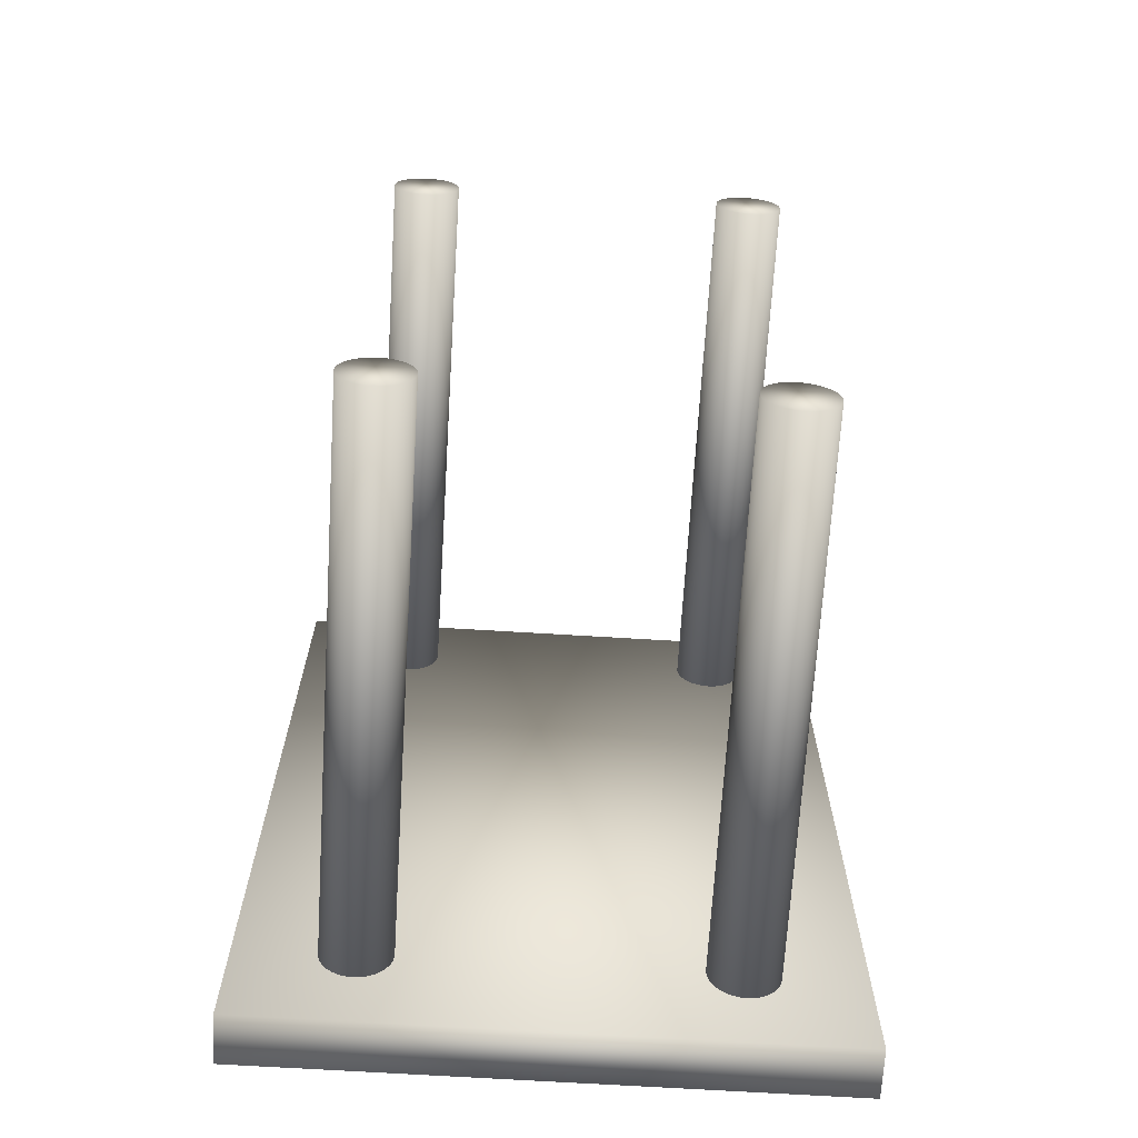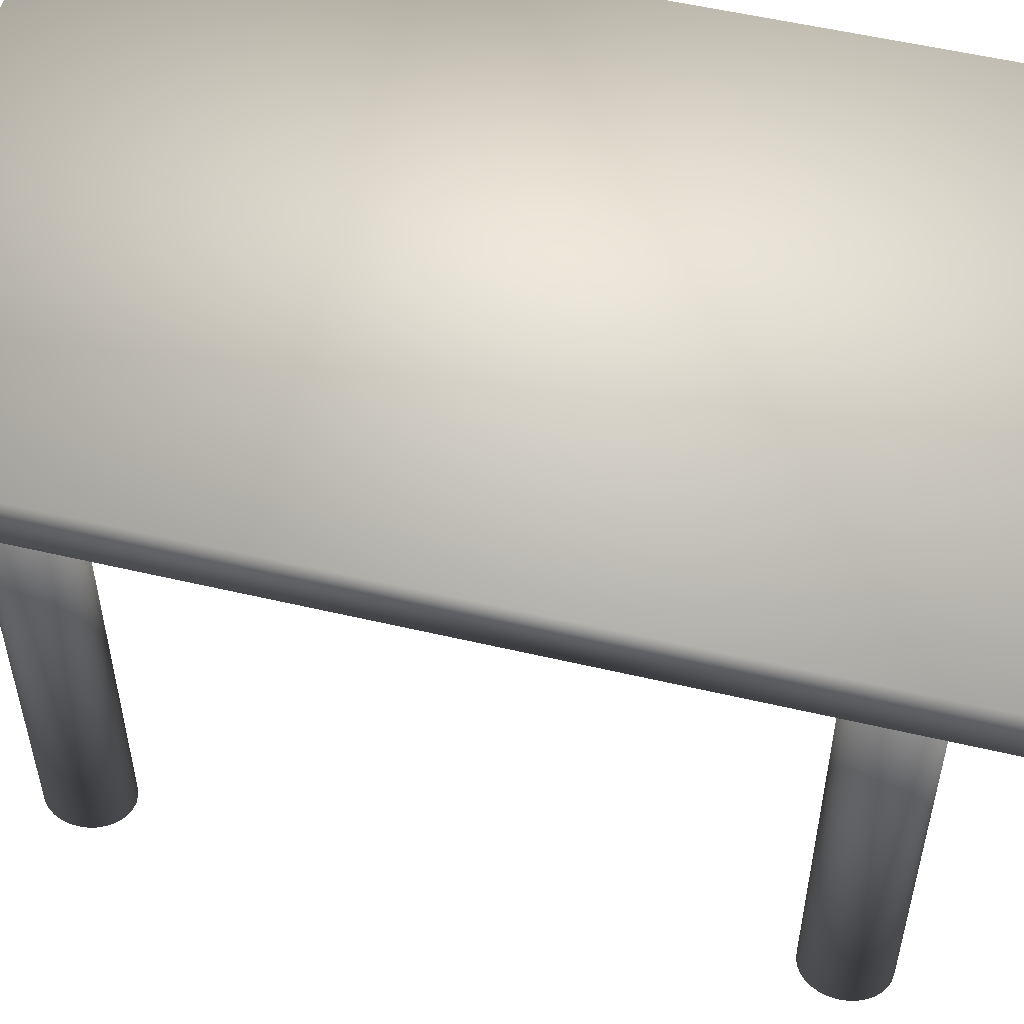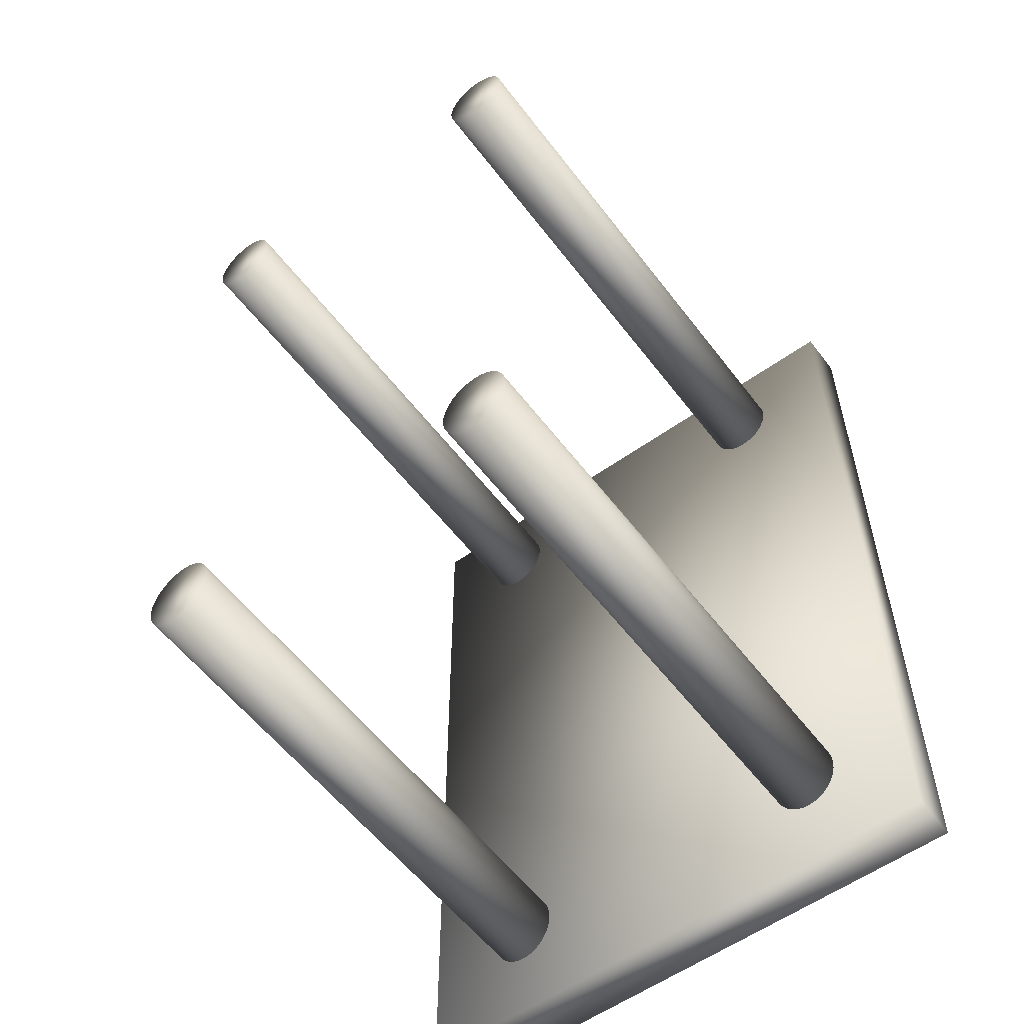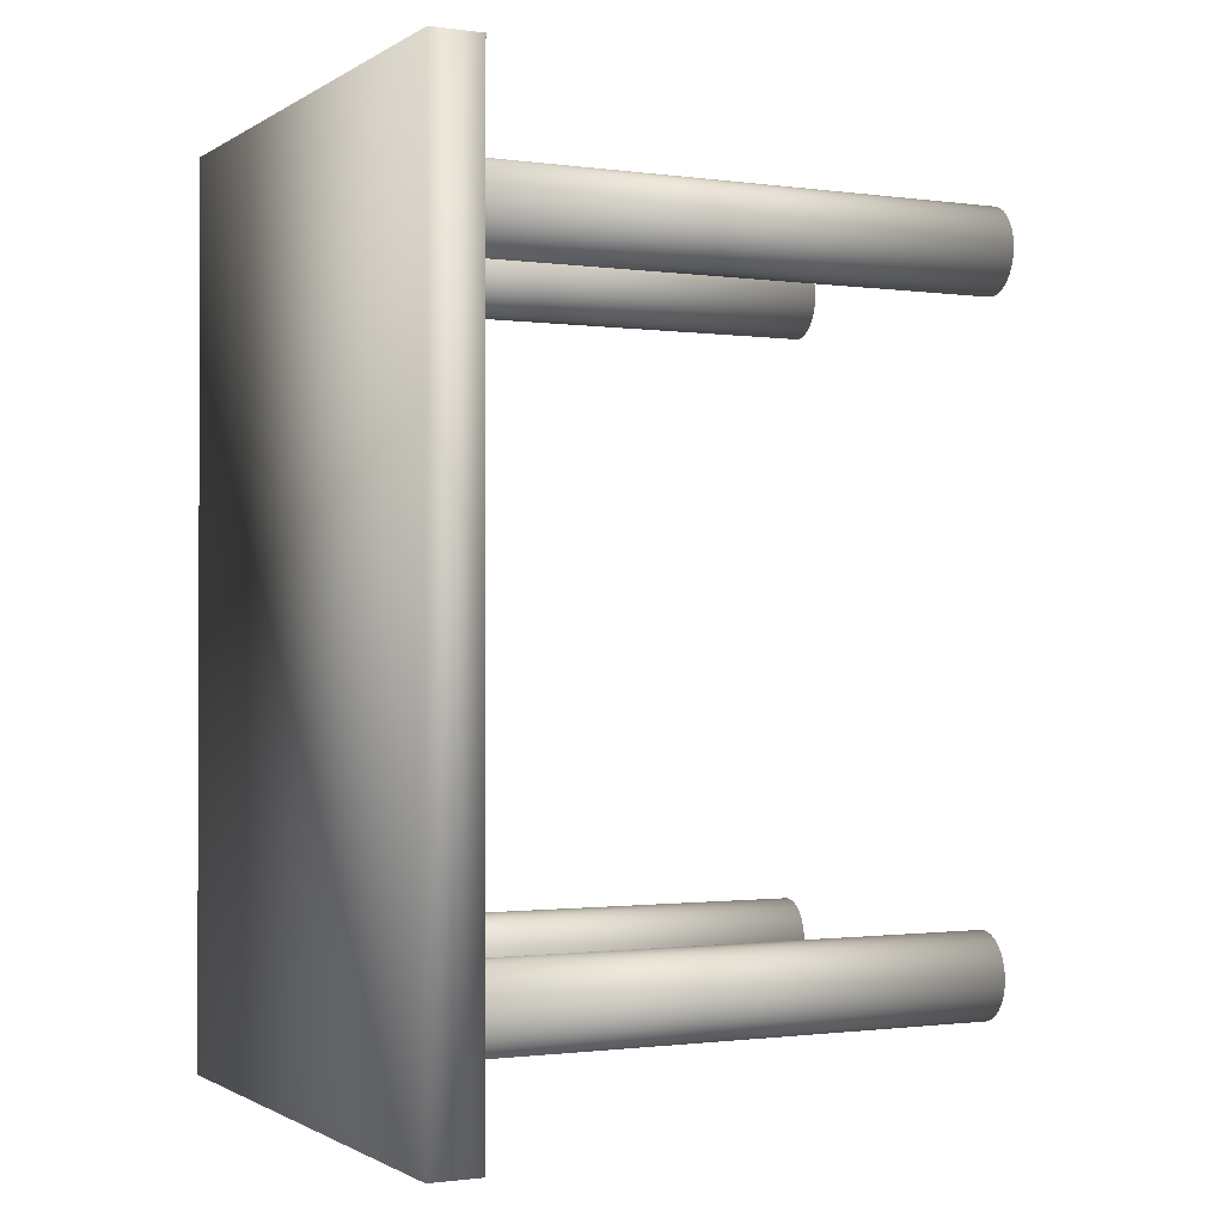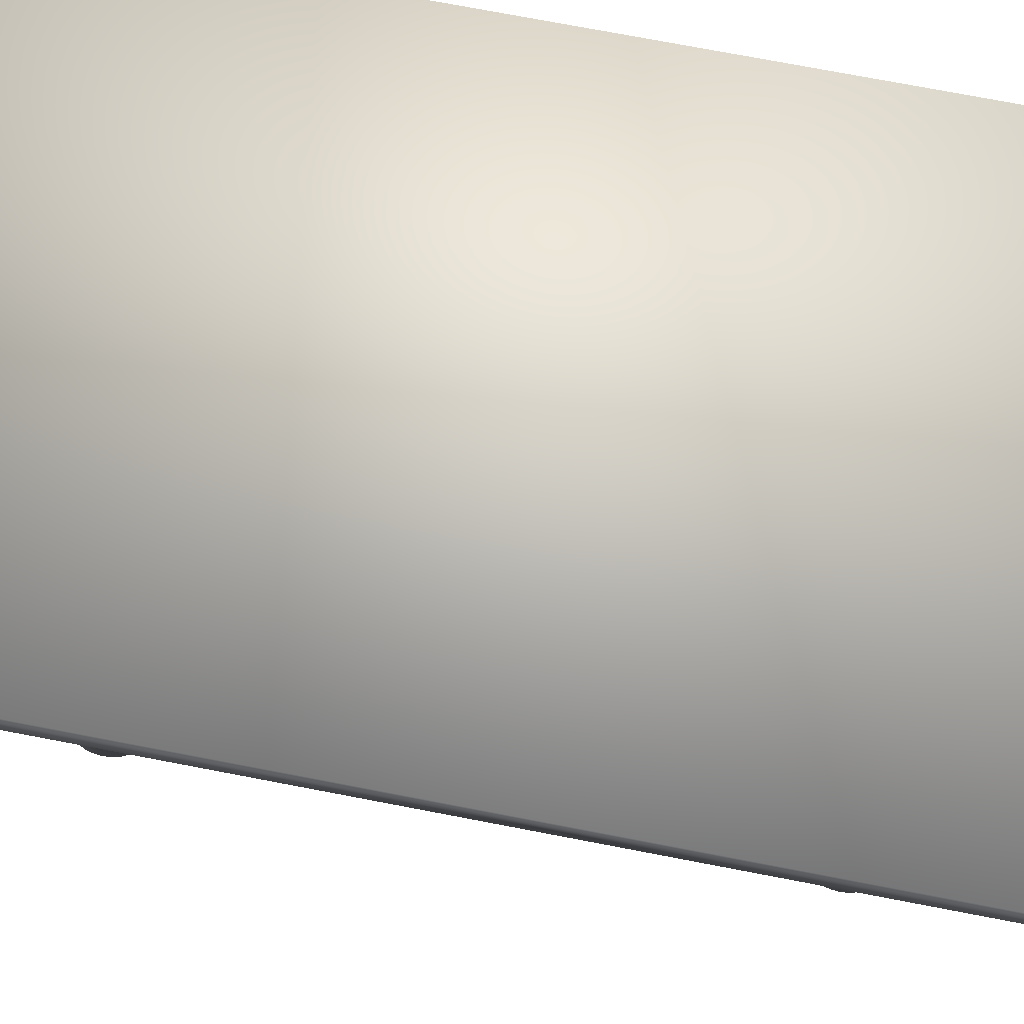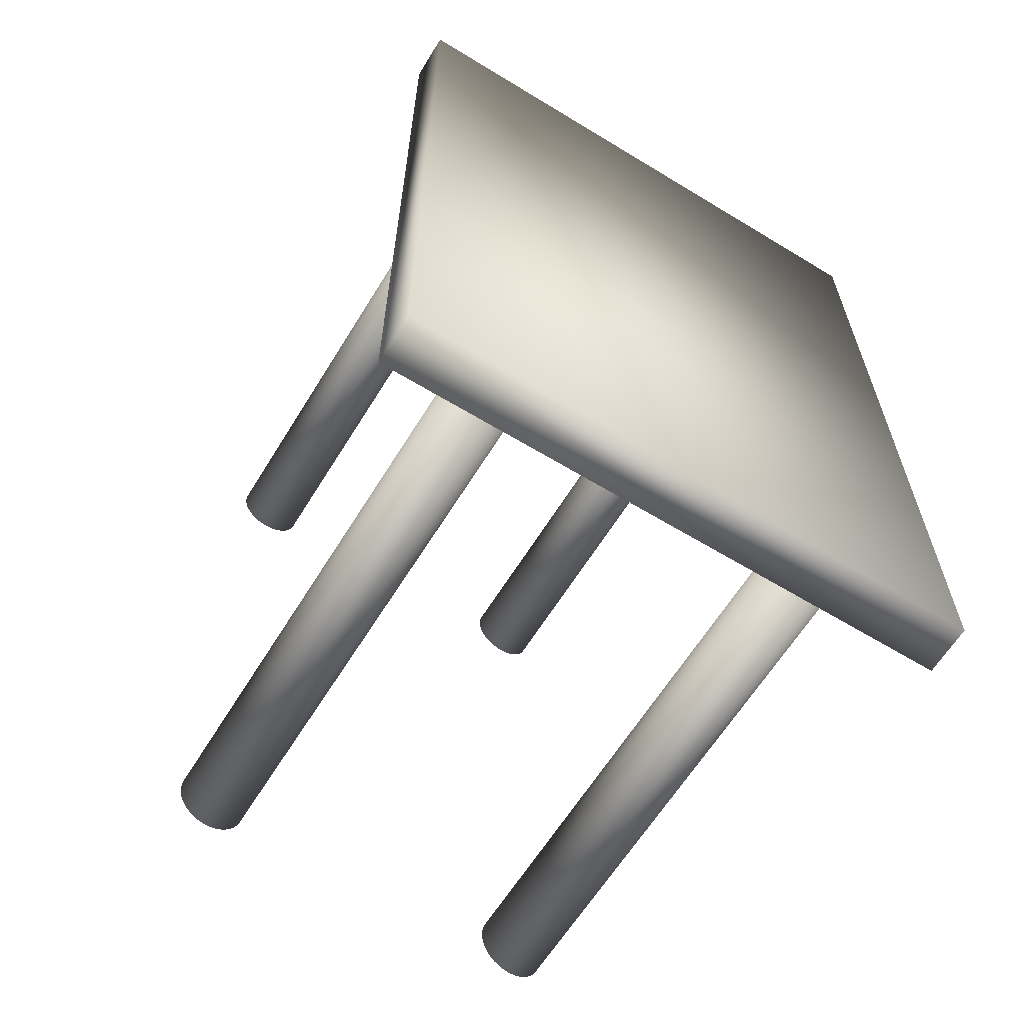
<metadata>
{"format":"obj","ext":"obj","renderer":"f3d","projection":"perspective","resolution":1024,"background":"white","views":[{"elev":-69.1,"azim":-3.5,"up":"+Z"},{"elev":54.3,"azim":-76.0,"up":"+Y"},{"elev":-56.6,"azim":36.8,"up":"+Z"},{"elev":-1.1,"azim":-116.6,"up":"+Z"},{"elev":75.1,"azim":100.8,"up":"+Y"},{"elev":-63.0,"azim":148.4,"up":"+Z"}]}
</metadata>
<code>
o Cube
v 1.508 -0.1294 -2.327
v -1.508 -0.1294 -2.327
v 1.508 -0.1294 2.327
v -1.508 -0.1294 2.327
v 1.508 0.1294 -2.327
v -1.508 0.1294 -2.327
v 1.508 0.1294 2.327
v -1.508 0.1294 2.327
v 0.9083 -2.971 -1.948
v 0.9083 -0.1076 -1.948
v 0.9434 -2.971 -1.944
v 0.9434 -0.1076 -1.944
v 0.9772 -2.971 -1.931
v 0.9772 -0.1076 -1.931
v 1.008 -2.971 -1.911
v 1.008 -0.1076 -1.911
v 1.036 -2.971 -1.884
v 1.036 -0.1076 -1.884
v 1.058 -2.971 -1.852
v 1.058 -0.1076 -1.852
v 1.075 -2.971 -1.814
v 1.075 -0.1076 -1.814
v 1.085 -2.971 -1.773
v 1.085 -0.1076 -1.773
v 1.088 -2.971 -1.731
v 1.088 -0.1076 -1.731
v 1.085 -2.971 -1.689
v 1.085 -0.1076 -1.689
v 1.075 -2.971 -1.648
v 1.075 -0.1076 -1.648
v 1.058 -2.971 -1.611
v 1.058 -0.1076 -1.611
v 1.036 -2.971 -1.578
v 1.036 -0.1076 -1.578
v 1.008 -2.971 -1.551
v 1.008 -0.1076 -1.551
v 0.9772 -2.971 -1.531
v 0.9772 -0.1076 -1.531
v 0.9434 -2.971 -1.518
v 0.9434 -0.1076 -1.518
v 0.9083 -2.971 -1.514
v 0.9083 -0.1076 -1.514
v 0.8731 -2.971 -1.518
v 0.8731 -0.1076 -1.518
v 0.8393 -2.971 -1.531
v 0.8393 -0.1076 -1.531
v 0.8082 -2.971 -1.551
v 0.8082 -0.1076 -1.551
v 0.7809 -2.971 -1.578
v 0.7809 -0.1076 -1.578
v 0.7585 -2.971 -1.611
v 0.7585 -0.1076 -1.611
v 0.7418 -2.971 -1.648
v 0.7418 -0.1076 -1.648
v 0.7316 -2.971 -1.689
v 0.7316 -0.1076 -1.689
v 0.7281 -2.971 -1.731
v 0.7281 -0.1076 -1.731
v 0.7316 -2.971 -1.773
v 0.7316 -0.1076 -1.773
v 0.7418 -2.971 -1.814
v 0.7418 -0.1076 -1.814
v 0.7585 -2.971 -1.852
v 0.7585 -0.1076 -1.852
v 0.7809 -2.971 -1.884
v 0.7809 -0.1076 -1.884
v 0.8082 -2.971 -1.911
v 0.8082 -0.1076 -1.911
v 0.8393 -2.971 -1.931
v 0.8393 -0.1076 -1.931
v 0.8731 -2.971 -1.944
v 0.8731 -0.1076 -1.944
v -0.9194 -2.971 -1.948
v -0.9194 -0.1076 -1.948
v -0.8842 -2.971 -1.944
v -0.8842 -0.1076 -1.944
v -0.8504 -2.971 -1.931
v -0.8504 -0.1076 -1.931
v -0.8193 -2.971 -1.911
v -0.8193 -0.1076 -1.911
v -0.792 -2.971 -1.884
v -0.792 -0.1076 -1.884
v -0.7696 -2.971 -1.852
v -0.7696 -0.1076 -1.852
v -0.7529 -2.971 -1.814
v -0.7529 -0.1076 -1.814
v -0.7427 -2.971 -1.773
v -0.7427 -0.1076 -1.773
v -0.7392 -2.971 -1.731
v -0.7392 -0.1076 -1.731
v -0.7427 -2.971 -1.689
v -0.7427 -0.1076 -1.689
v -0.7529 -2.971 -1.648
v -0.7529 -0.1076 -1.648
v -0.7696 -2.971 -1.611
v -0.7696 -0.1076 -1.611
v -0.792 -2.971 -1.578
v -0.792 -0.1076 -1.578
v -0.8193 -2.971 -1.551
v -0.8193 -0.1076 -1.551
v -0.8504 -2.971 -1.531
v -0.8504 -0.1076 -1.531
v -0.8842 -2.971 -1.518
v -0.8842 -0.1076 -1.518
v -0.9194 -2.971 -1.514
v -0.9194 -0.1076 -1.514
v -0.9545 -2.971 -1.518
v -0.9545 -0.1076 -1.518
v -0.9883 -2.971 -1.531
v -0.9883 -0.1076 -1.531
v -1.019 -2.971 -1.551
v -1.019 -0.1076 -1.551
v -1.047 -2.971 -1.578
v -1.047 -0.1076 -1.578
v -1.069 -2.971 -1.611
v -1.069 -0.1076 -1.611
v -1.086 -2.971 -1.648
v -1.086 -0.1076 -1.648
v -1.096 -2.971 -1.689
v -1.096 -0.1076 -1.689
v -1.1 -2.971 -1.731
v -1.1 -0.1076 -1.731
v -1.096 -2.971 -1.773
v -1.096 -0.1076 -1.773
v -1.086 -2.971 -1.814
v -1.086 -0.1076 -1.814
v -1.069 -2.971 -1.852
v -1.069 -0.1076 -1.852
v -1.047 -2.971 -1.884
v -1.047 -0.1076 -1.884
v -1.019 -2.971 -1.911
v -1.019 -0.1076 -1.911
v -0.9883 -2.971 -1.931
v -0.9883 -0.1076 -1.931
v -0.9545 -2.971 -1.944
v -0.9545 -0.1076 -1.944
v 0.9149 -3.05 1.511
v 0.9149 -0.1858 1.511
v 0.95 -3.05 1.515
v 0.95 -0.1858 1.515
v 0.9838 -3.05 1.527
v 0.9838 -0.1858 1.527
v 1.015 -3.05 1.547
v 1.015 -0.1858 1.547
v 1.042 -3.05 1.574
v 1.042 -0.1858 1.574
v 1.065 -3.05 1.607
v 1.065 -0.1858 1.607
v 1.081 -3.05 1.644
v 1.081 -0.1858 1.644
v 1.092 -3.05 1.685
v 1.092 -0.1858 1.685
v 1.095 -3.05 1.727
v 1.095 -0.1858 1.727
v 1.092 -3.05 1.77
v 1.092 -0.1858 1.77
v 1.081 -3.05 1.81
v 1.081 -0.1858 1.81
v 1.065 -3.05 1.848
v 1.065 -0.1858 1.848
v 1.042 -3.05 1.881
v 1.042 -0.1858 1.881
v 1.015 -3.05 1.908
v 1.015 -0.1858 1.908
v 0.9838 -3.05 1.928
v 0.9838 -0.1858 1.928
v 0.95 -3.05 1.94
v 0.95 -0.1858 1.94
v 0.9149 -3.05 1.944
v 0.9149 -0.1858 1.944
v 0.8798 -3.05 1.94
v 0.8798 -0.1858 1.94
v 0.846 -3.05 1.928
v 0.846 -0.1858 1.928
v 0.8148 -3.05 1.908
v 0.8148 -0.1858 1.908
v 0.7875 -3.05 1.881
v 0.7875 -0.1858 1.881
v 0.7651 -3.05 1.848
v 0.7651 -0.1858 1.848
v 0.7485 -3.05 1.81
v 0.7485 -0.1858 1.81
v 0.7382 -3.05 1.77
v 0.7382 -0.1858 1.77
v 0.7347 -3.05 1.727
v 0.7347 -0.1858 1.727
v 0.7382 -3.05 1.685
v 0.7382 -0.1858 1.685
v 0.7485 -3.05 1.644
v 0.7485 -0.1858 1.644
v 0.7651 -3.05 1.607
v 0.7651 -0.1858 1.607
v 0.7875 -3.05 1.574
v 0.7875 -0.1858 1.574
v 0.8148 -3.05 1.547
v 0.8148 -0.1858 1.547
v 0.846 -3.05 1.527
v 0.846 -0.1858 1.527
v 0.8798 -3.05 1.515
v 0.8798 -0.1858 1.515
v -0.8974 -3.05 1.511
v -0.8974 -0.1858 1.511
v -0.8622 -3.05 1.515
v -0.8622 -0.1858 1.515
v -0.8284 -3.05 1.527
v -0.8284 -0.1858 1.527
v -0.7973 -3.05 1.547
v -0.7973 -0.1858 1.547
v -0.77 -3.05 1.574
v -0.77 -0.1858 1.574
v -0.7476 -3.05 1.607
v -0.7476 -0.1858 1.607
v -0.7309 -3.05 1.644
v -0.7309 -0.1858 1.644
v -0.7207 -3.05 1.685
v -0.7207 -0.1858 1.685
v -0.7172 -3.05 1.727
v -0.7172 -0.1858 1.727
v -0.7207 -3.05 1.77
v -0.7207 -0.1858 1.77
v -0.7309 -3.05 1.81
v -0.7309 -0.1858 1.81
v -0.7476 -3.05 1.848
v -0.7476 -0.1858 1.848
v -0.77 -3.05 1.881
v -0.77 -0.1858 1.881
v -0.7973 -3.05 1.908
v -0.7973 -0.1858 1.908
v -0.8284 -3.05 1.928
v -0.8284 -0.1858 1.928
v -0.8622 -3.05 1.94
v -0.8622 -0.1858 1.94
v -0.8974 -3.05 1.944
v -0.8974 -0.1858 1.944
v -0.9325 -3.05 1.94
v -0.9325 -0.1858 1.94
v -0.9663 -3.05 1.928
v -0.9663 -0.1858 1.928
v -0.9975 -3.05 1.908
v -0.9975 -0.1858 1.908
v -1.025 -3.05 1.881
v -1.025 -0.1858 1.881
v -1.047 -3.05 1.848
v -1.047 -0.1858 1.848
v -1.064 -3.05 1.81
v -1.064 -0.1858 1.81
v -1.074 -3.05 1.77
v -1.074 -0.1858 1.77
v -1.078 -3.05 1.727
v -1.078 -0.1858 1.727
v -1.074 -3.05 1.685
v -1.074 -0.1858 1.685
v -1.064 -3.05 1.644
v -1.064 -0.1858 1.644
v -1.047 -3.05 1.607
v -1.047 -0.1858 1.607
v -1.025 -3.05 1.574
v -1.025 -0.1858 1.574
v -0.9975 -3.05 1.547
v -0.9975 -0.1858 1.547
v -0.9663 -3.05 1.527
v -0.9663 -0.1858 1.527
v -0.9325 -3.05 1.515
v -0.9325 -0.1858 1.515
f 1 5 7 3
f 4 3 7 8
f 8 7 5 6
f 6 2 4 8
f 2 1 3 4
f 6 5 1 2
f 9 10 12 11
f 11 12 14 13
f 13 14 16 15
f 15 16 18 17
f 17 18 20 19
f 19 20 22 21
f 21 22 24 23
f 23 24 26 25
f 25 26 28 27
f 27 28 30 29
f 29 30 32 31
f 31 32 34 33
f 33 34 36 35
f 35 36 38 37
f 37 38 40 39
f 39 40 42 41
f 41 42 44 43
f 43 44 46 45
f 45 46 48 47
f 47 48 50 49
f 49 50 52 51
f 51 52 54 53
f 53 54 56 55
f 55 56 58 57
f 57 58 60 59
f 59 60 62 61
f 61 62 64 63
f 63 64 66 65
f 65 66 68 67
f 67 68 70 69
f 12 10 72 70 68 66 64 62 60 58 56 54 52 50 48 46 44 42 40 38 36 34 32 30 28 26 24 22 20 18 16 14
f 69 70 72 71
f 71 72 10 9
f 9 11 13 15 17 19 21 23 25 27 29 31 33 35 37 39 41 43 45 47 49 51 53 55 57 59 61 63 65 67 69 71
f 73 74 76 75
f 75 76 78 77
f 77 78 80 79
f 79 80 82 81
f 81 82 84 83
f 83 84 86 85
f 85 86 88 87
f 87 88 90 89
f 89 90 92 91
f 91 92 94 93
f 93 94 96 95
f 95 96 98 97
f 97 98 100 99
f 99 100 102 101
f 101 102 104 103
f 103 104 106 105
f 105 106 108 107
f 107 108 110 109
f 109 110 112 111
f 111 112 114 113
f 113 114 116 115
f 115 116 118 117
f 117 118 120 119
f 119 120 122 121
f 121 122 124 123
f 123 124 126 125
f 125 126 128 127
f 127 128 130 129
f 129 130 132 131
f 131 132 134 133
f 76 74 136 134 132 130 128 126 124 122 120 118 116 114 112 110 108 106 104 102 100 98 96 94 92 90 88 86 84 82 80 78
f 133 134 136 135
f 135 136 74 73
f 73 75 77 79 81 83 85 87 89 91 93 95 97 99 101 103 105 107 109 111 113 115 117 119 121 123 125 127 129 131 133 135
f 137 138 140 139
f 139 140 142 141
f 141 142 144 143
f 143 144 146 145
f 145 146 148 147
f 147 148 150 149
f 149 150 152 151
f 151 152 154 153
f 153 154 156 155
f 155 156 158 157
f 157 158 160 159
f 159 160 162 161
f 161 162 164 163
f 163 164 166 165
f 165 166 168 167
f 167 168 170 169
f 169 170 172 171
f 171 172 174 173
f 173 174 176 175
f 175 176 178 177
f 177 178 180 179
f 179 180 182 181
f 181 182 184 183
f 183 184 186 185
f 185 186 188 187
f 187 188 190 189
f 189 190 192 191
f 191 192 194 193
f 193 194 196 195
f 195 196 198 197
f 140 138 200 198 196 194 192 190 188 186 184 182 180 178 176 174 172 170 168 166 164 162 160 158 156 154 152 150 148 146 144 142
f 197 198 200 199
f 199 200 138 137
f 137 139 141 143 145 147 149 151 153 155 157 159 161 163 165 167 169 171 173 175 177 179 181 183 185 187 189 191 193 195 197 199
f 201 202 204 203
f 203 204 206 205
f 205 206 208 207
f 207 208 210 209
f 209 210 212 211
f 211 212 214 213
f 213 214 216 215
f 215 216 218 217
f 217 218 220 219
f 219 220 222 221
f 221 222 224 223
f 223 224 226 225
f 225 226 228 227
f 227 228 230 229
f 229 230 232 231
f 231 232 234 233
f 233 234 236 235
f 235 236 238 237
f 237 238 240 239
f 239 240 242 241
f 241 242 244 243
f 243 244 246 245
f 245 246 248 247
f 247 248 250 249
f 249 250 252 251
f 251 252 254 253
f 253 254 256 255
f 255 256 258 257
f 257 258 260 259
f 259 260 262 261
f 204 202 264 262 260 258 256 254 252 250 248 246 244 242 240 238 236 234 232 230 228 226 224 222 220 218 216 214 212 210 208 206
f 261 262 264 263
f 263 264 202 201
f 201 203 205 207 209 211 213 215 217 219 221 223 225 227 229 231 233 235 237 239 241 243 245 247 249 251 253 255 257 259 261 263

</code>
